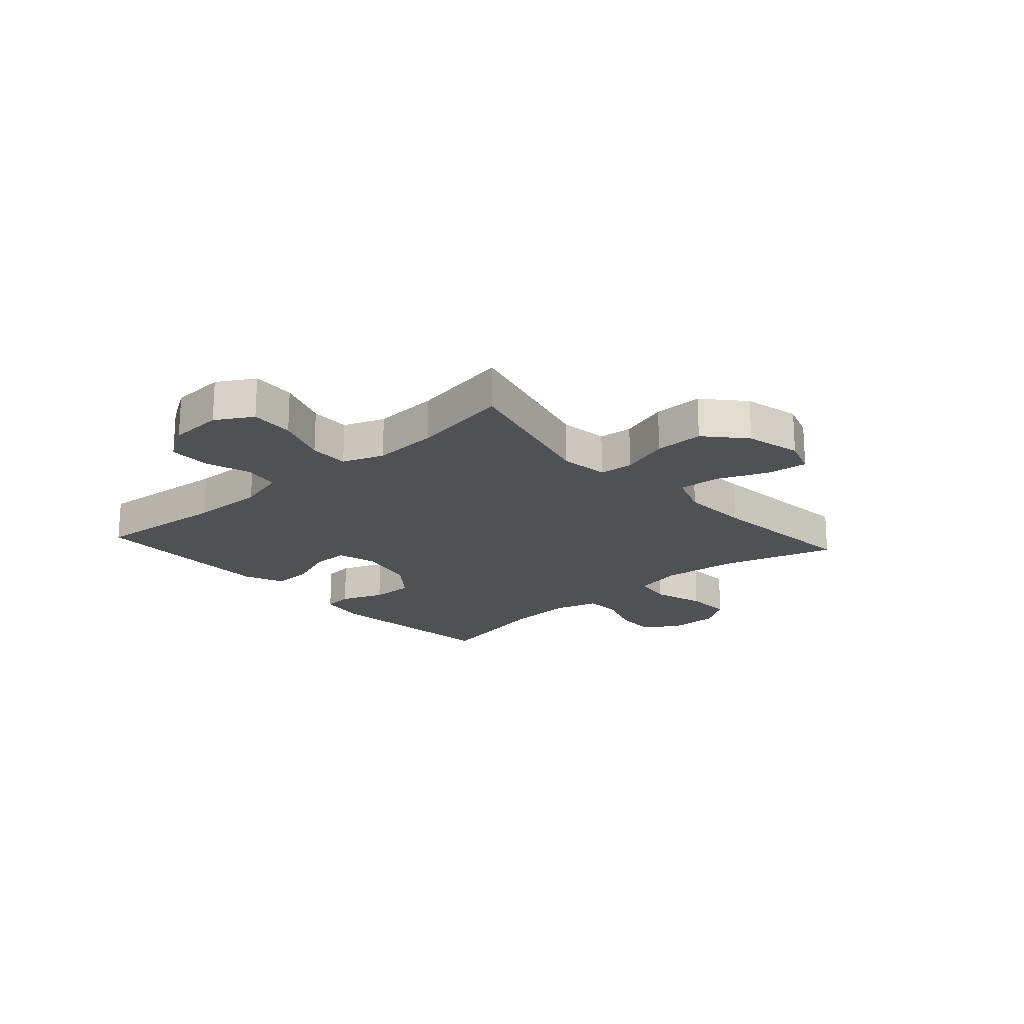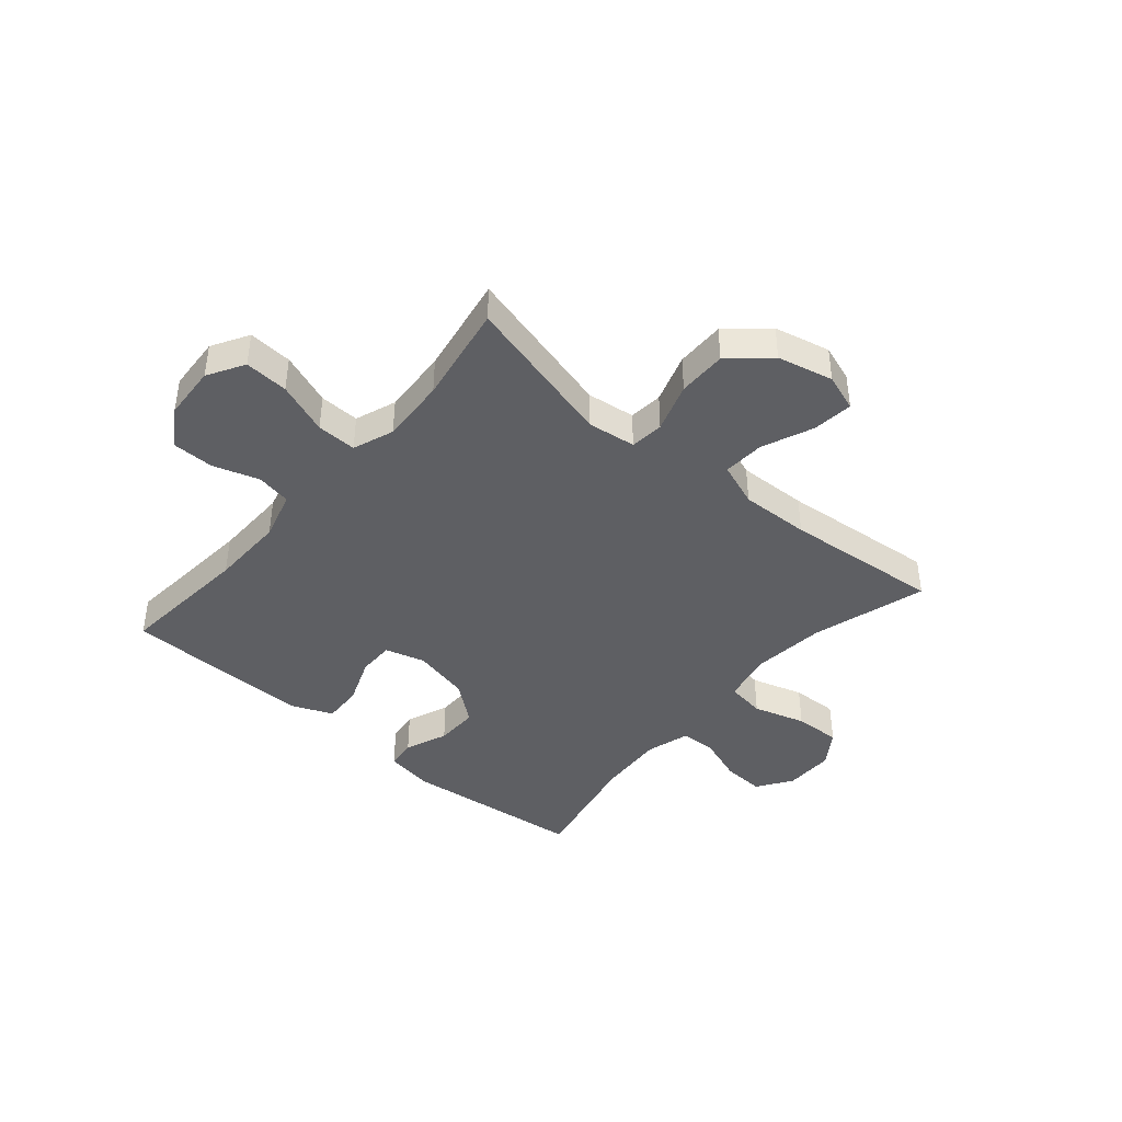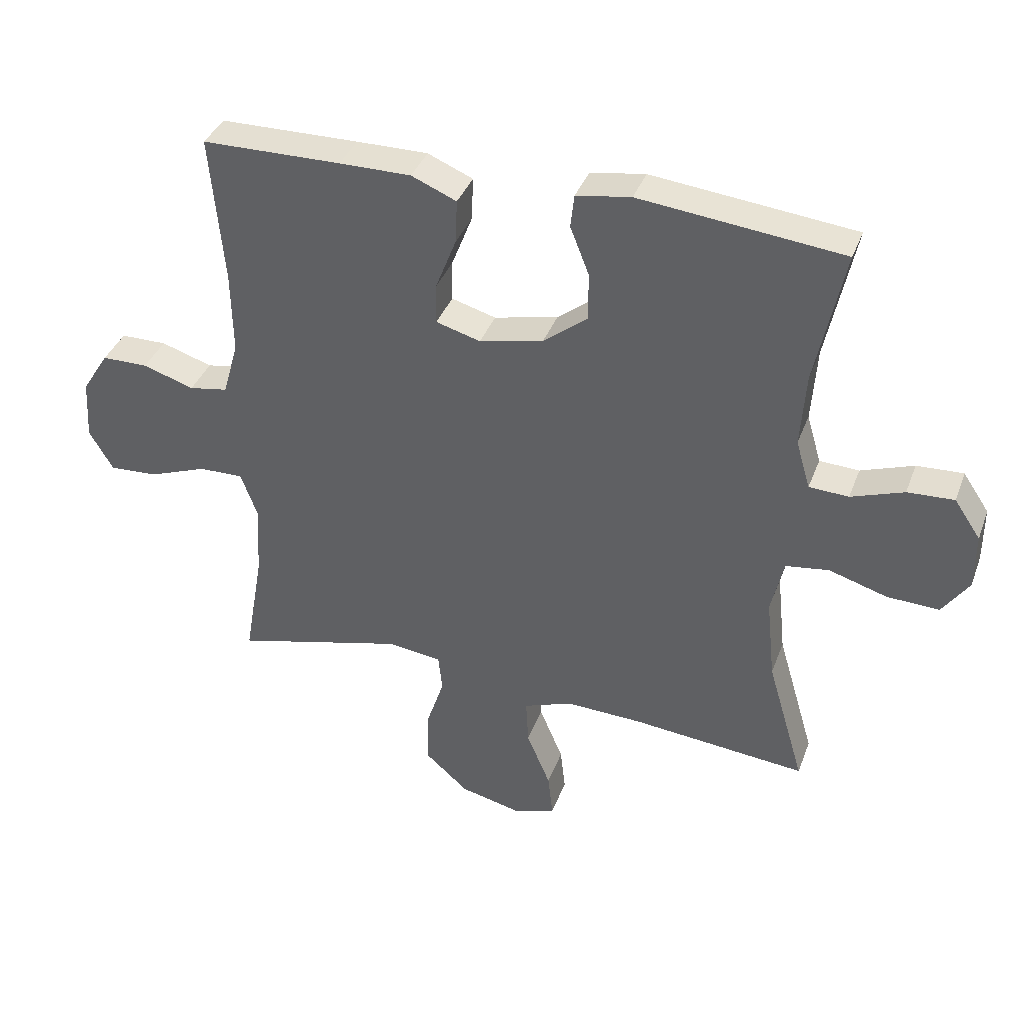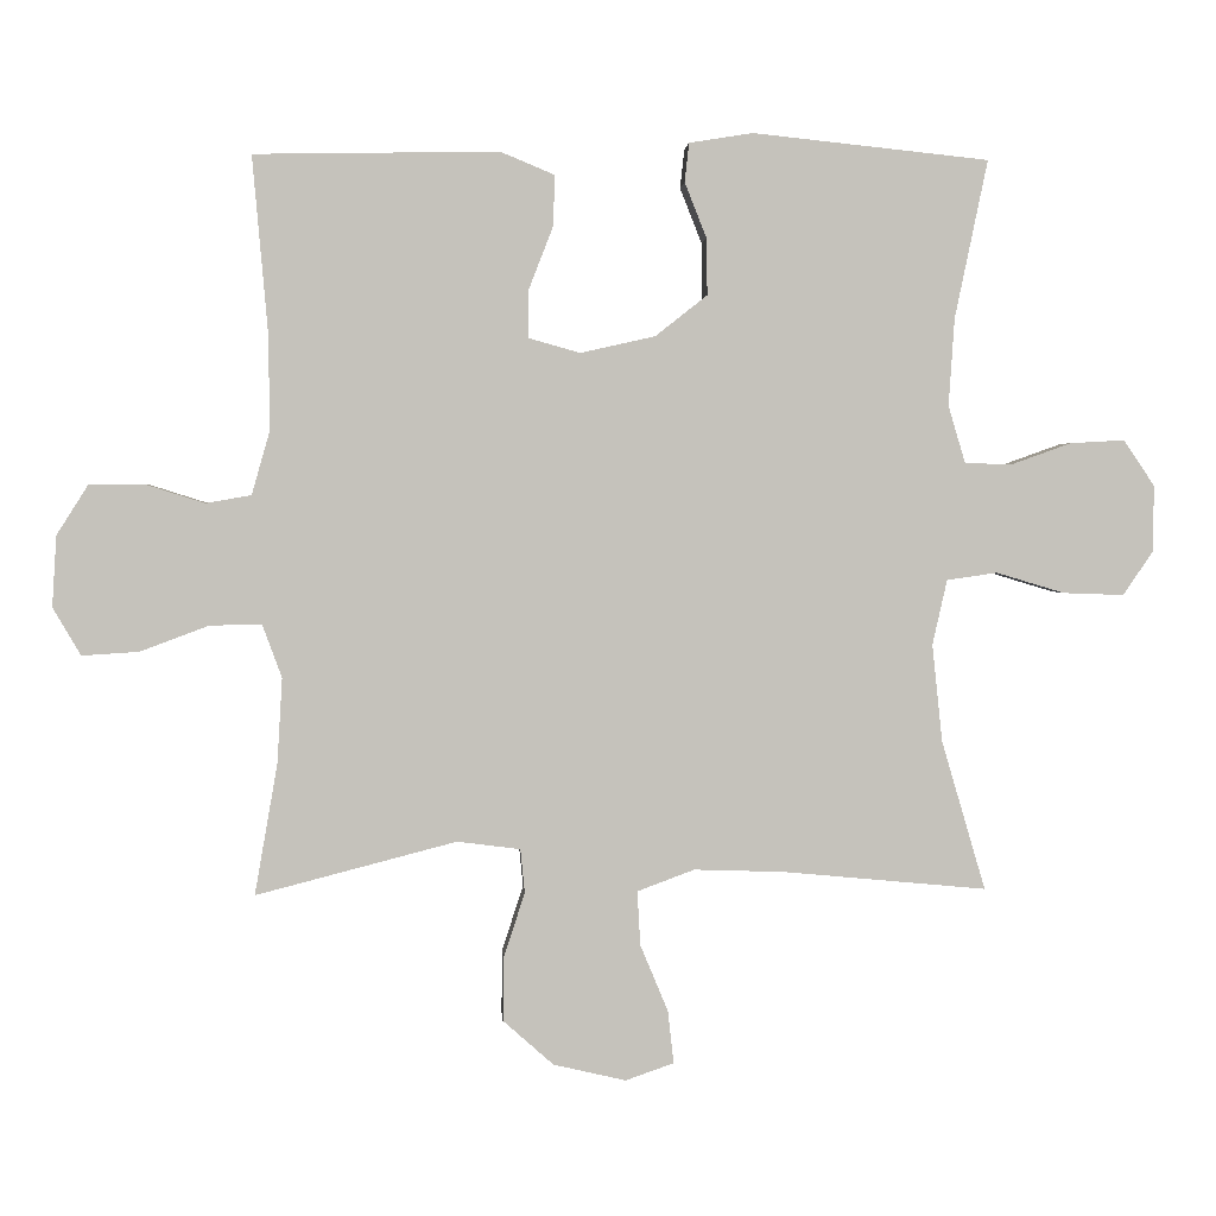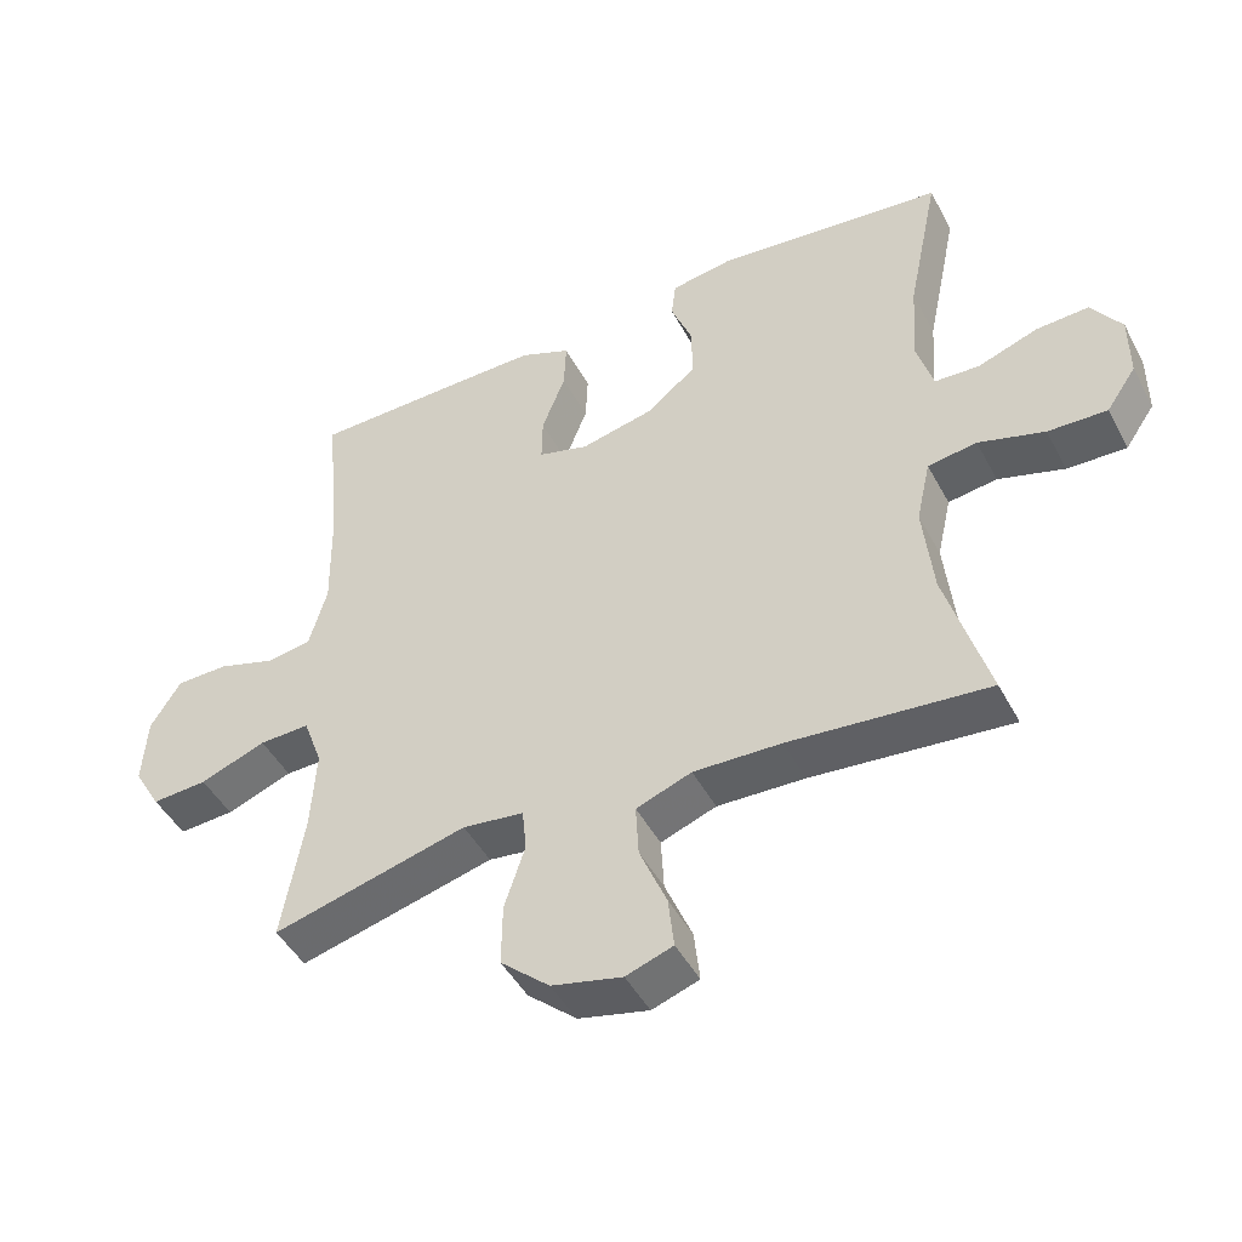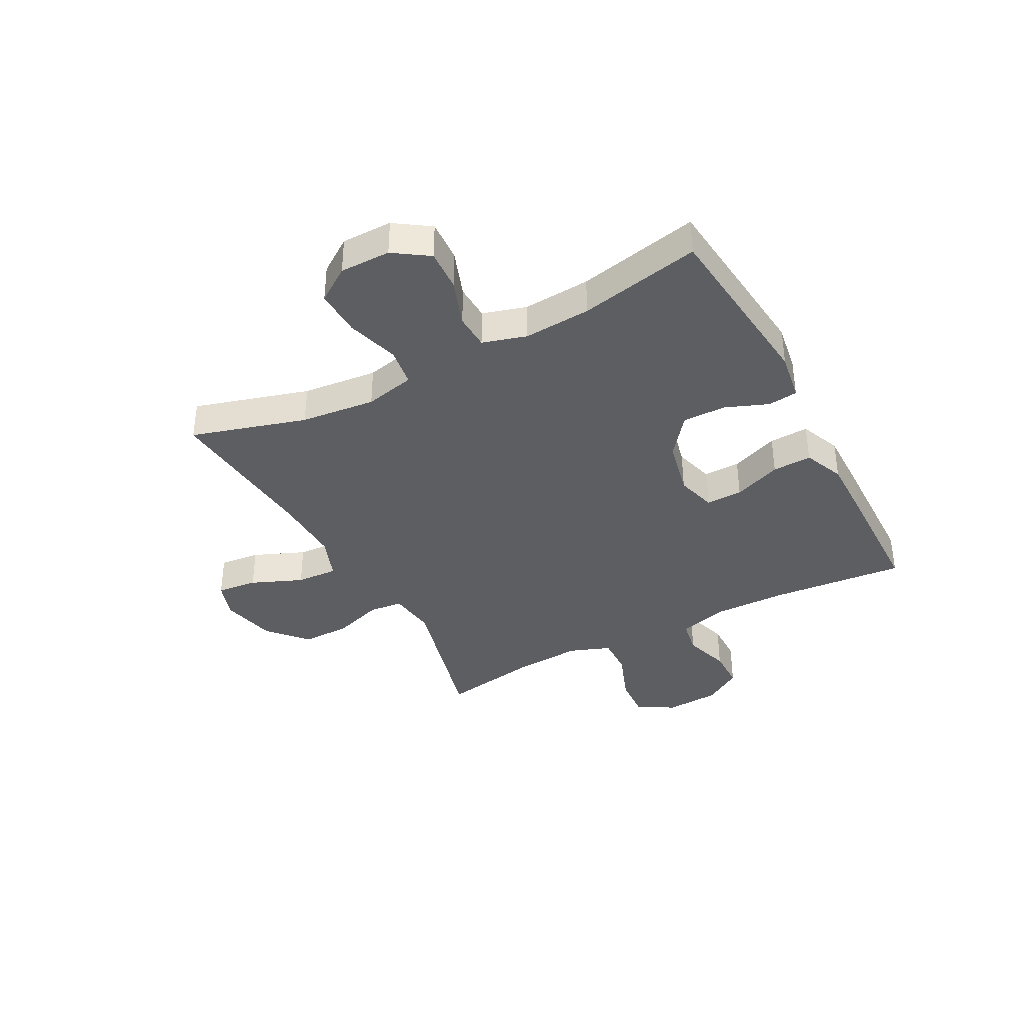
<metadata>
{"format":"obj","ext":"obj","renderer":"f3d","projection":"perspective","resolution":1024,"background":"white","views":[{"elev":-19.7,"azim":131.9,"up":"+Y"},{"elev":-41.9,"azim":139.5,"up":"+Y"},{"elev":37.9,"azim":-160.7,"up":"+Z"},{"elev":1.9,"azim":176.3,"up":"+Z"},{"elev":-46.3,"azim":-153.1,"up":"+Z"},{"elev":-37.8,"azim":-62.0,"up":"+Y"}]}
</metadata>
<code>
v -0.5 0.07 0.5
v -0.177 0.07 0.534
v -0.09 0.07 0.52
v -0.084 0.07 0.467
v -0.114 0.07 0.391
v -0.115 0.07 0.314
v -0.044 0.07 0.258
v 0.058 0.07 0.235
v 0.129 0.07 0.255
v 0.128 0.07 0.32
v 0.095 0.07 0.405
v 0.092 0.07 0.475
v 0.164 0.07 0.505
v 0.278 0.07 0.504
v 0.5 0.07 0.5
v 0.479 0.07 0.262
v 0.477 0.07 0.13
v 0.502 0.07 0.042
v 0.564 0.07 0.031
v 0.646 0.07 0.057
v 0.72 0.07 0.056
v 0.763 0.07 -0.012
v 0.769 0.07 -0.109
v 0.731 0.07 -0.174
v 0.653 0.07 -0.169
v 0.56 0.07 -0.134
v 0.489 0.07 -0.132
v 0.462 0.07 -0.205
v 0.469 0.07 -0.322
v 0.5 0.07 -0.5
v 0.226 0.07 -0.429
v 0.14 0.07 -0.44
v 0.134 0.07 -0.5
v 0.163 0.07 -0.588
v 0.164 0.07 -0.675
v 0.095 0.07 -0.736
v -0.004 0.07 -0.759
v -0.07 0.07 -0.736
v -0.062 0.07 -0.664
v -0.024 0.07 -0.573
v -0.02 0.07 -0.499
v -0.098 0.07 -0.47
v -0.221 0.07 -0.474
v -0.5 0.07 -0.5
v -0.44 0.07 -0.296
v -0.426 0.07 -0.163
v -0.446 0.07 -0.074
v -0.515 0.07 -0.064
v -0.608 0.07 -0.092
v -0.691 0.07 -0.095
v -0.733 0.07 -0.034
v -0.733 0.07 0.056
v -0.691 0.07 0.118
v -0.617 0.07 0.114
v -0.533 0.07 0.084
v -0.47 0.07 0.087
v -0.447 0.07 0.165
v -0.455 0.07 0.284
v -0.5 0 0.5
v -0.177 0 0.534
v -0.09 0 0.52
v -0.084 0 0.467
v -0.114 0 0.391
v -0.115 0 0.314
v -0.044 0 0.258
v 0.058 0 0.235
v 0.129 0 0.255
v 0.128 0 0.32
v 0.095 0 0.405
v 0.092 0 0.475
v 0.164 0 0.505
v 0.278 0 0.504
v 0.5 0 0.5
v 0.479 0 0.262
v 0.477 0 0.13
v 0.502 0 0.042
v 0.564 0 0.031
v 0.646 0 0.057
v 0.72 0 0.056
v 0.763 0 -0.012
v 0.769 0 -0.109
v 0.731 0 -0.174
v 0.653 0 -0.169
v 0.56 0 -0.134
v 0.489 0 -0.132
v 0.462 0 -0.205
v 0.469 0 -0.322
v 0.5 0 -0.5
v 0.226 0 -0.429
v 0.14 0 -0.44
v 0.134 0 -0.5
v 0.163 0 -0.588
v 0.164 0 -0.675
v 0.095 0 -0.736
v -0.004 0 -0.759
v -0.07 0 -0.736
v -0.062 0 -0.664
v -0.024 0 -0.573
v -0.02 0 -0.499
v -0.098 0 -0.47
v -0.221 0 -0.474
v -0.5 0 -0.5
v -0.44 0 -0.296
v -0.426 0 -0.163
v -0.446 0 -0.074
v -0.515 0 -0.064
v -0.608 0 -0.092
v -0.691 0 -0.095
v -0.733 0 -0.034
v -0.733 0 0.056
v -0.691 0 0.118
v -0.617 0 0.114
v -0.533 0 0.084
v -0.47 0 0.087
v -0.447 0 0.165
v -0.455 0 0.284
f 52 53 54 55
f 52 55 56
f 51 52 56
f 48 49 50 51
f 48 51 56
f 47 48 56
f 46 47 56 57
f 43 44 45
f 42 43 45 46
f 41 42 46 57
f 37 38 39 40
f 37 40 41
f 36 37 41
f 33 34 35 36
f 32 33 36 41
f 29 30 31
f 28 29 31 32
f 27 28 32 41
f 23 24 25 26
f 23 26 27
f 22 23 27
f 19 20 21 22
f 18 19 22 27
f 17 18 27 41
f 13 14 15 16
f 10 11 12 13
f 9 10 13 16
f 8 9 16 17
f 2 3 4 5
f 58 1 2 5
f 58 5 6
f 57 58 6 7
f 17 41 57
f 7 8 17 57
f 113 112 111 110
f 114 113 110
f 114 110 109
f 109 108 107 106
f 114 109 106
f 114 106 105
f 115 114 105 104
f 103 102 101
f 104 103 101 100
f 115 104 100 99
f 98 97 96 95
f 99 98 95
f 99 95 94
f 94 93 92 91
f 99 94 91 90
f 89 88 87
f 90 89 87 86
f 99 90 86 85
f 84 83 82 81
f 85 84 81
f 85 81 80
f 80 79 78 77
f 85 80 77 76
f 99 85 76 75
f 74 73 72 71
f 71 70 69 68
f 74 71 68 67
f 75 74 67 66
f 63 62 61 60
f 63 60 59 116
f 64 63 116
f 65 64 116 115
f 115 99 75
f 115 75 66 65
f 1 59 60 2
f 2 60 61 3
f 3 61 62 4
f 4 62 63 5
f 5 63 64 6
f 6 64 65 7
f 7 65 66 8
f 8 66 67 9
f 9 67 68 10
f 10 68 69 11
f 11 69 70 12
f 12 70 71 13
f 13 71 72 14
f 14 72 73 15
f 15 73 74 16
f 16 74 75 17
f 17 75 76 18
f 18 76 77 19
f 19 77 78 20
f 20 78 79 21
f 21 79 80 22
f 22 80 81 23
f 23 81 82 24
f 24 82 83 25
f 25 83 84 26
f 26 84 85 27
f 27 85 86 28
f 28 86 87 29
f 29 87 88 30
f 30 88 89 31
f 31 89 90 32
f 32 90 91 33
f 33 91 92 34
f 34 92 93 35
f 35 93 94 36
f 36 94 95 37
f 37 95 96 38
f 38 96 97 39
f 39 97 98 40
f 40 98 99 41
f 41 99 100 42
f 42 100 101 43
f 43 101 102 44
f 44 102 103 45
f 45 103 104 46
f 46 104 105 47
f 47 105 106 48
f 48 106 107 49
f 49 107 108 50
f 50 108 109 51
f 51 109 110 52
f 52 110 111 53
f 53 111 112 54
f 54 112 113 55
f 55 113 114 56
f 56 114 115 57
f 57 115 116 58
f 58 116 59 1

</code>
